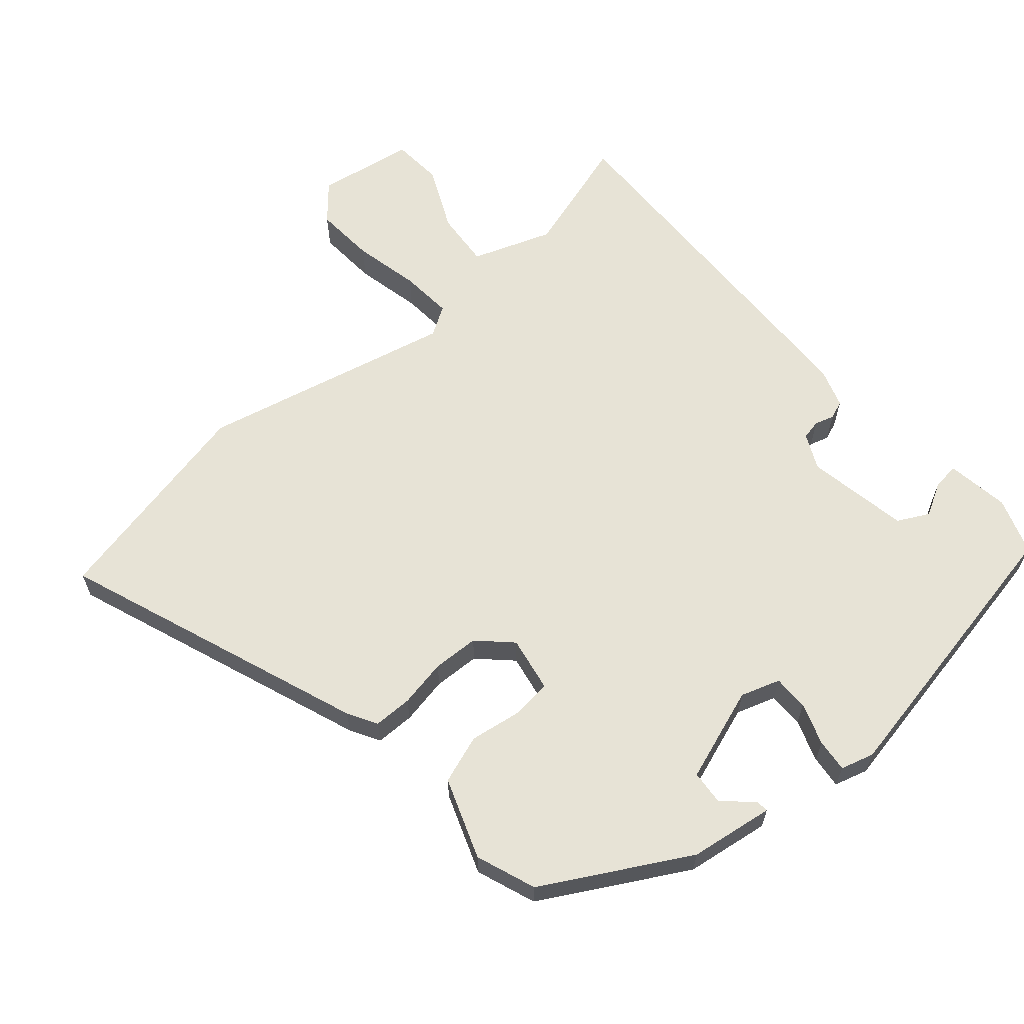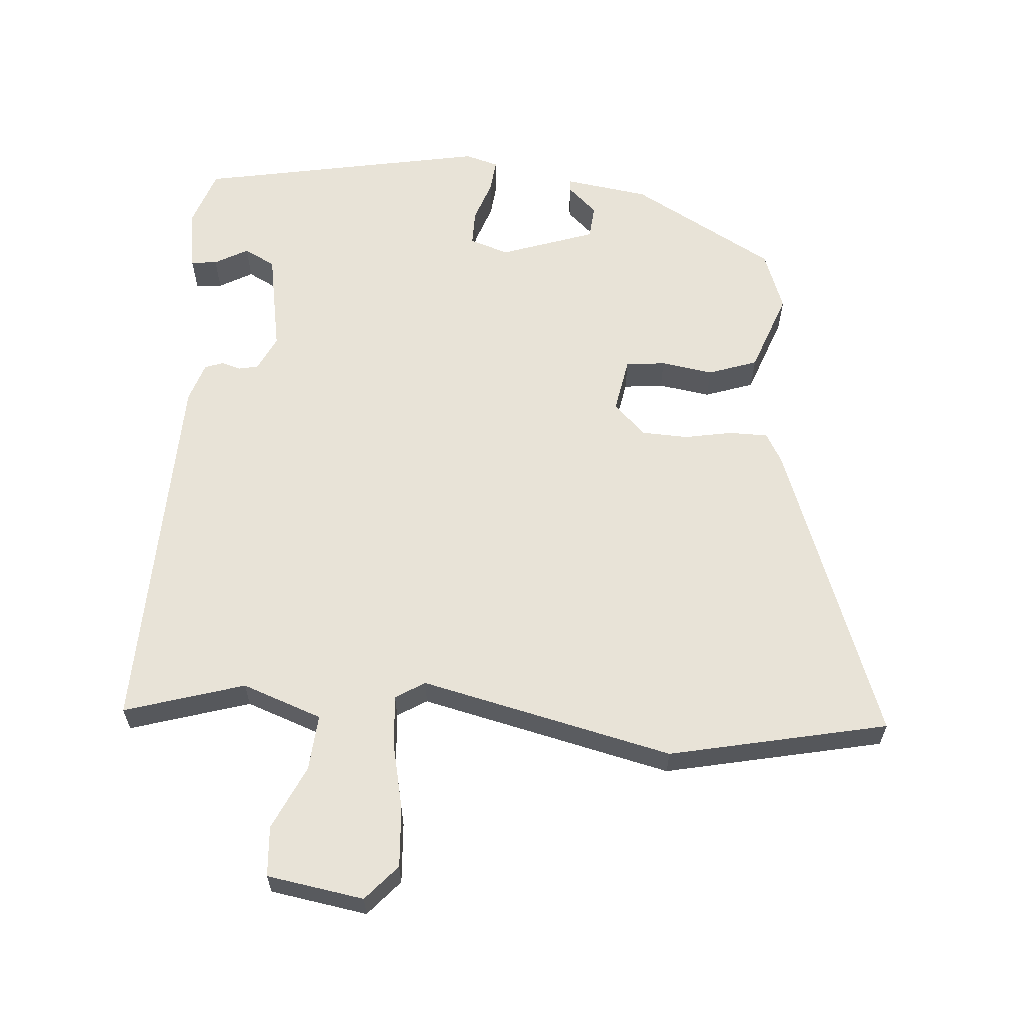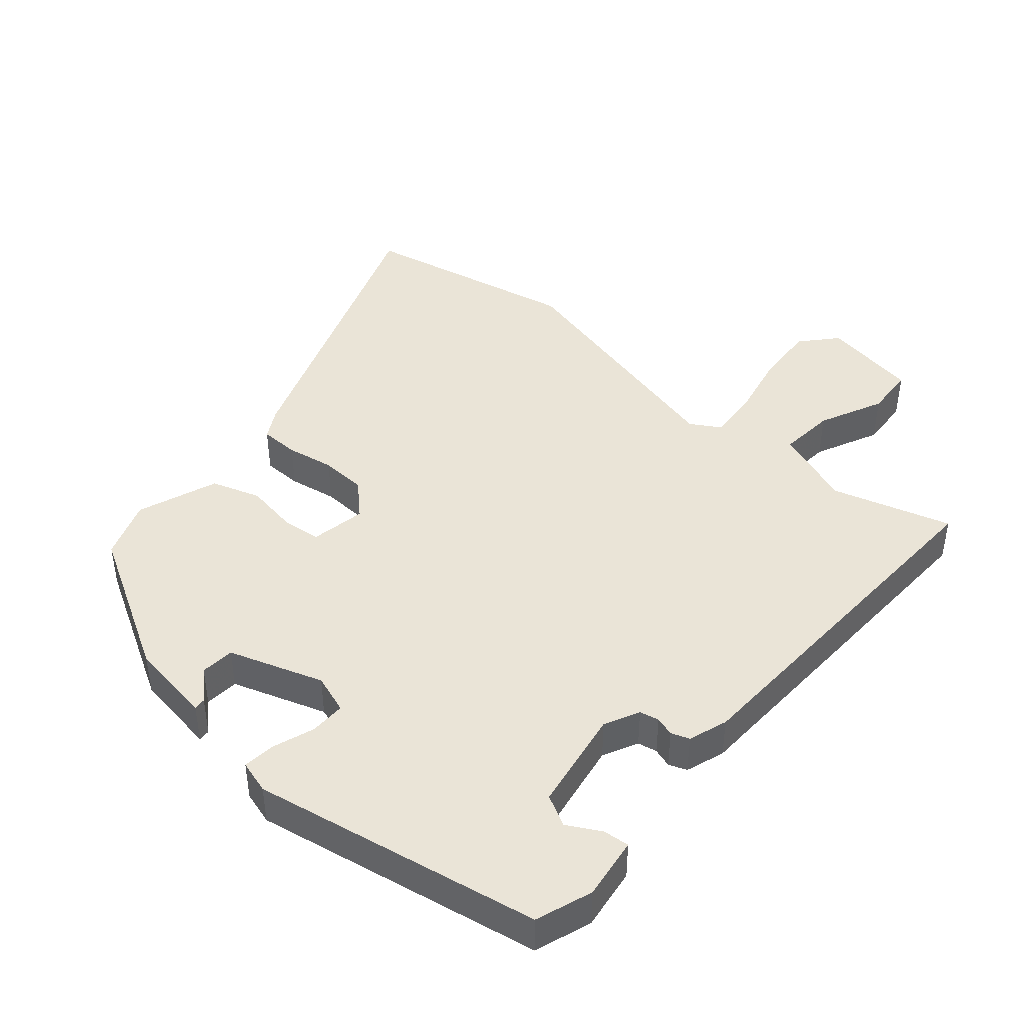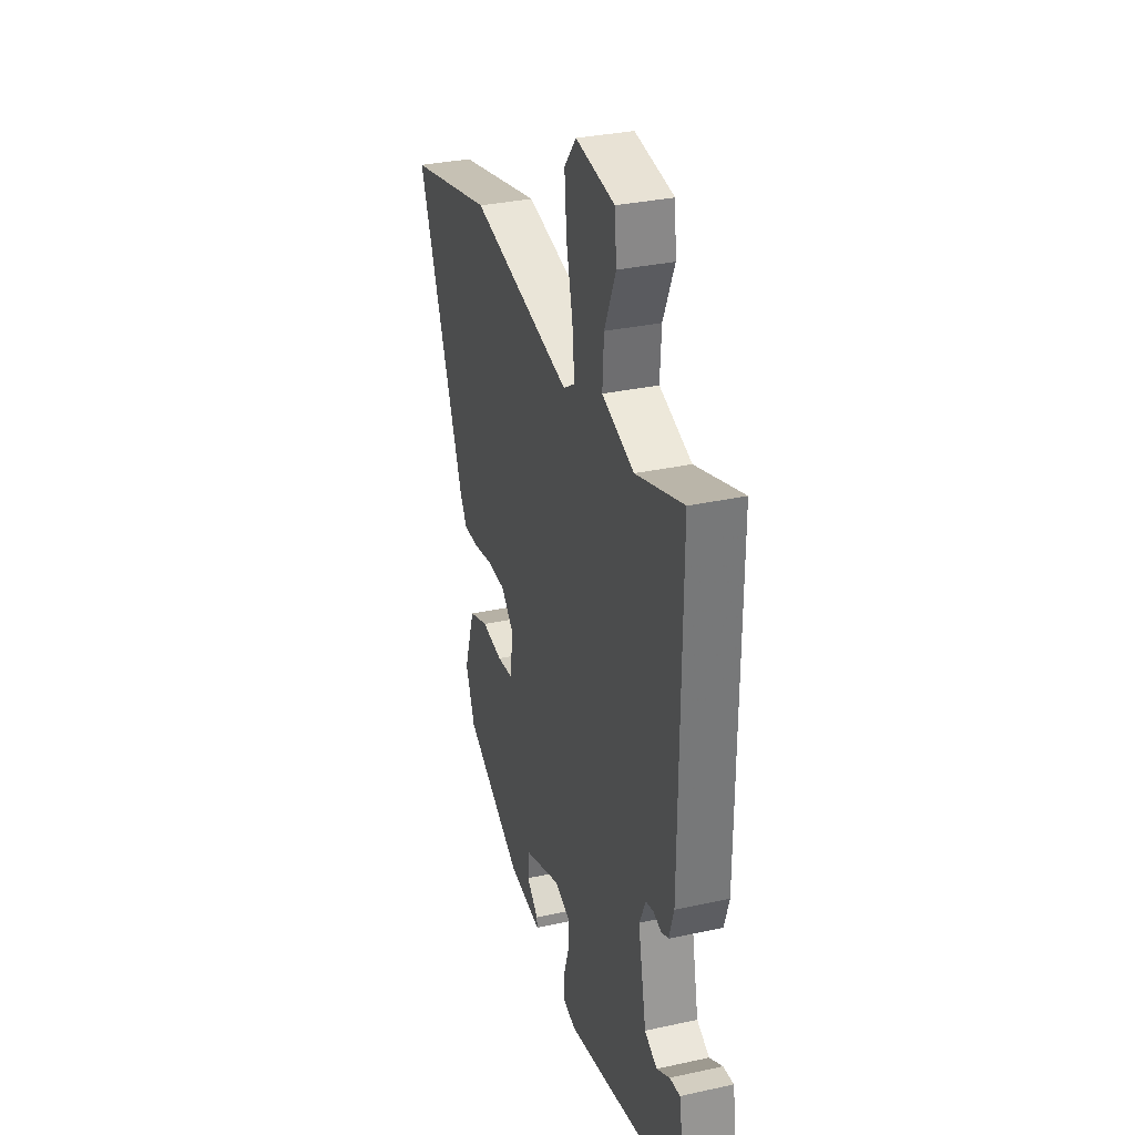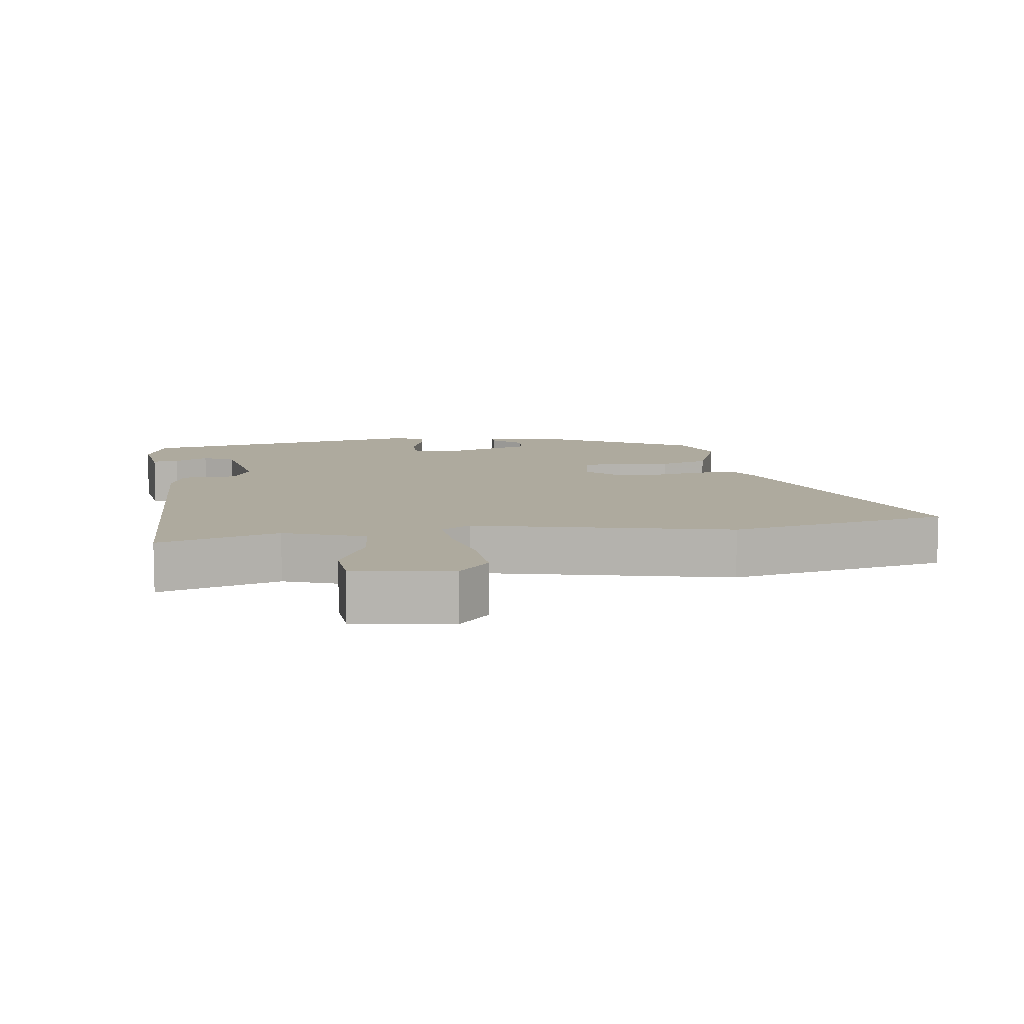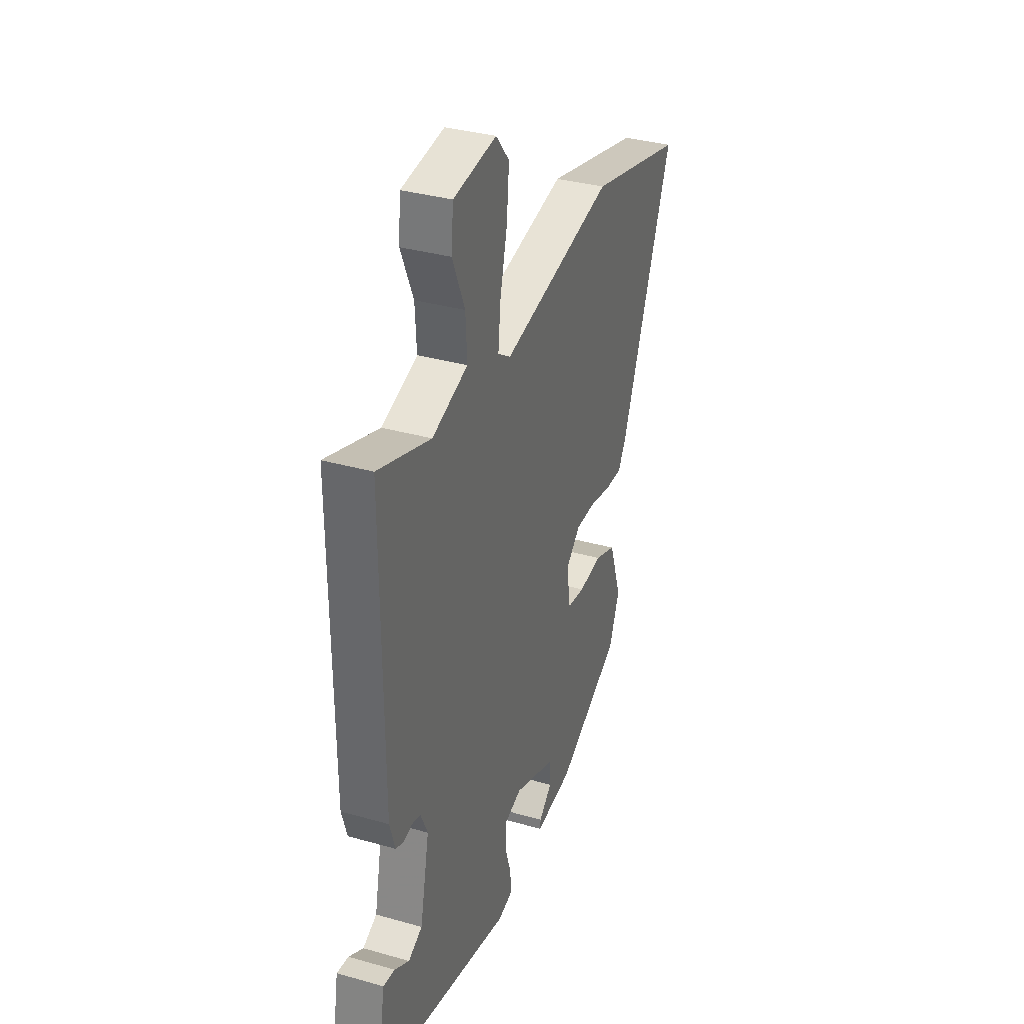
<metadata>
{"format":"obj","ext":"obj","renderer":"f3d","projection":"perspective","resolution":1024,"background":"white","views":[{"elev":62.7,"azim":140.5,"up":"+Y"},{"elev":61.6,"azim":5.8,"up":"+Y"},{"elev":43.8,"azim":-137.5,"up":"+Y"},{"elev":32.4,"azim":-107.0,"up":"+Z"},{"elev":9.3,"azim":-6.6,"up":"+Y"},{"elev":34.4,"azim":-69.1,"up":"+Z"}]}
</metadata>
<code>
v -0.468 0.07 0.547
v -0.291 0.07 0.488
v -0.171 0.07 0.528
v -0.176 0.07 0.612
v -0.218 0.07 0.709
v -0.211 0.07 0.784
v -0.066 0.07 0.804
v -0.021 0.07 0.75
v -0.029 0.07 0.66
v -0.053 0.07 0.562
v -0.061 0.07 0.484
v -0.018 0.07 0.456
v 0.36 0.07 0.534
v 0.683 0.07 0.456
v 0.505 0.07 0.009
v 0.479 0.07 -0.034
v 0.421 0.07 -0.033
v 0.35 0.07 -0.018
v 0.281 0.07 -0.019
v 0.232 0.07 -0.064
v 0.245 0.07 -0.147
v 0.304 0.07 -0.155
v 0.382 0.07 -0.145
v 0.454 0.07 -0.172
v 0.495 0.07 -0.293
v 0.46 0.07 -0.381
v 0.244 0.07 -0.495
v 0.118 0.07 -0.51
v 0.12 0.07 -0.492
v 0.164 0.07 -0.453
v 0.161 0.07 -0.402
v 0.022 0.07 -0.35
v -0.037 0.07 -0.368
v -0.038 0.07 -0.421
v -0.018 0.07 -0.484
v -0.014 0.07 -0.533
v -0.064 0.07 -0.546
v -0.493 0.07 -0.453
v -0.52 0.07 -0.368
v -0.504 0.07 -0.275
v -0.465 0.07 -0.28
v -0.416 0.07 -0.309
v -0.369 0.07 -0.286
v -0.338 0.07 -0.134
v -0.362 0.07 -0.081
v -0.391 0.07 -0.074
v -0.42 0.07 -0.082
v -0.447 0.07 -0.071
v -0.465 0.07 -0.012
v -0.468 0 0.547
v -0.291 0 0.488
v -0.171 0 0.528
v -0.176 0 0.612
v -0.218 0 0.709
v -0.211 0 0.784
v -0.066 0 0.804
v -0.021 0 0.75
v -0.029 0 0.66
v -0.053 0 0.562
v -0.061 0 0.484
v -0.018 0 0.456
v 0.36 0 0.534
v 0.683 0 0.456
v 0.505 0 0.009
v 0.479 0 -0.034
v 0.421 0 -0.033
v 0.35 0 -0.018
v 0.281 0 -0.019
v 0.232 0 -0.064
v 0.245 0 -0.147
v 0.304 0 -0.155
v 0.382 0 -0.145
v 0.454 0 -0.172
v 0.495 0 -0.293
v 0.46 0 -0.381
v 0.244 0 -0.495
v 0.118 0 -0.51
v 0.12 0 -0.492
v 0.164 0 -0.453
v 0.161 0 -0.402
v 0.022 0 -0.35
v -0.037 0 -0.368
v -0.038 0 -0.421
v -0.018 0 -0.484
v -0.014 0 -0.533
v -0.064 0 -0.546
v -0.493 0 -0.453
v -0.52 0 -0.368
v -0.504 0 -0.275
v -0.465 0 -0.28
v -0.416 0 -0.309
v -0.369 0 -0.286
v -0.338 0 -0.134
v -0.362 0 -0.081
v -0.391 0 -0.074
v -0.42 0 -0.082
v -0.447 0 -0.071
v -0.465 0 -0.012
f 46 47 48 49
f 45 46 49 1
f 44 45 1 2
f 39 40 41 42
f 39 42 43
f 38 39 43
f 37 38 43
f 34 35 36 37
f 33 34 37 43
f 32 33 43 44
f 27 28 29 30
f 27 30 31
f 26 27 31
f 22 23 24 25
f 21 22 25 26
f 15 16 17 18
f 15 18 19
f 12 13 14 15
f 11 12 15 19
f 7 8 9 10
f 7 10 11
f 4 5 6 7
f 3 4 7 11
f 21 26 31 32
f 20 21 32 44
f 11 19 20 44
f 2 3 11 44
f 98 97 96 95
f 50 98 95 94
f 51 50 94 93
f 91 90 89 88
f 92 91 88
f 92 88 87
f 92 87 86
f 86 85 84 83
f 92 86 83 82
f 93 92 82 81
f 79 78 77 76
f 80 79 76
f 80 76 75
f 74 73 72 71
f 75 74 71 70
f 67 66 65 64
f 68 67 64
f 64 63 62 61
f 68 64 61 60
f 59 58 57 56
f 60 59 56
f 56 55 54 53
f 60 56 53 52
f 81 80 75 70
f 93 81 70 69
f 93 69 68 60
f 93 60 52 51
f 1 50 51 2
f 2 51 52 3
f 3 52 53 4
f 4 53 54 5
f 5 54 55 6
f 6 55 56 7
f 7 56 57 8
f 8 57 58 9
f 9 58 59 10
f 10 59 60 11
f 11 60 61 12
f 12 61 62 13
f 13 62 63 14
f 14 63 64 15
f 15 64 65 16
f 16 65 66 17
f 17 66 67 18
f 18 67 68 19
f 19 68 69 20
f 20 69 70 21
f 21 70 71 22
f 22 71 72 23
f 23 72 73 24
f 24 73 74 25
f 25 74 75 26
f 26 75 76 27
f 27 76 77 28
f 28 77 78 29
f 29 78 79 30
f 30 79 80 31
f 31 80 81 32
f 32 81 82 33
f 33 82 83 34
f 34 83 84 35
f 35 84 85 36
f 36 85 86 37
f 37 86 87 38
f 38 87 88 39
f 39 88 89 40
f 40 89 90 41
f 41 90 91 42
f 42 91 92 43
f 43 92 93 44
f 44 93 94 45
f 45 94 95 46
f 46 95 96 47
f 47 96 97 48
f 48 97 98 49
f 49 98 50 1

</code>
